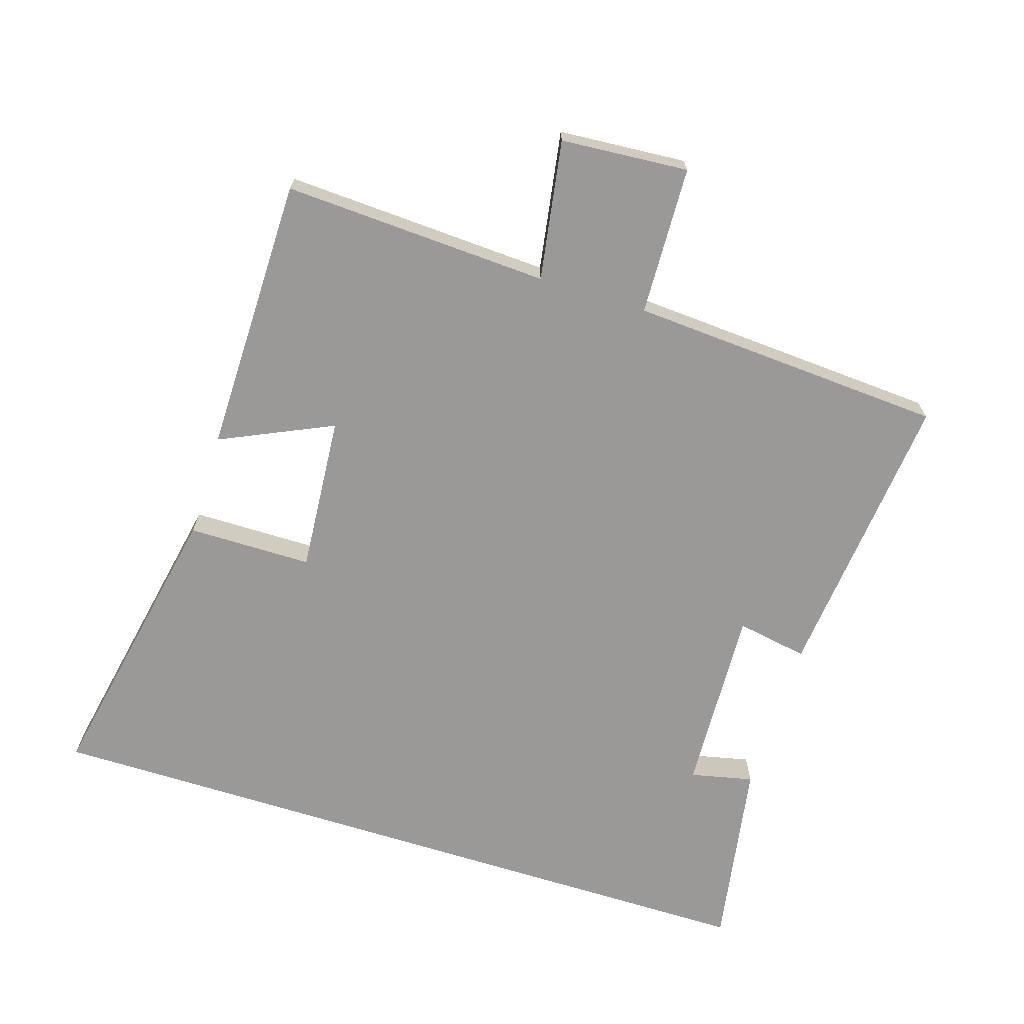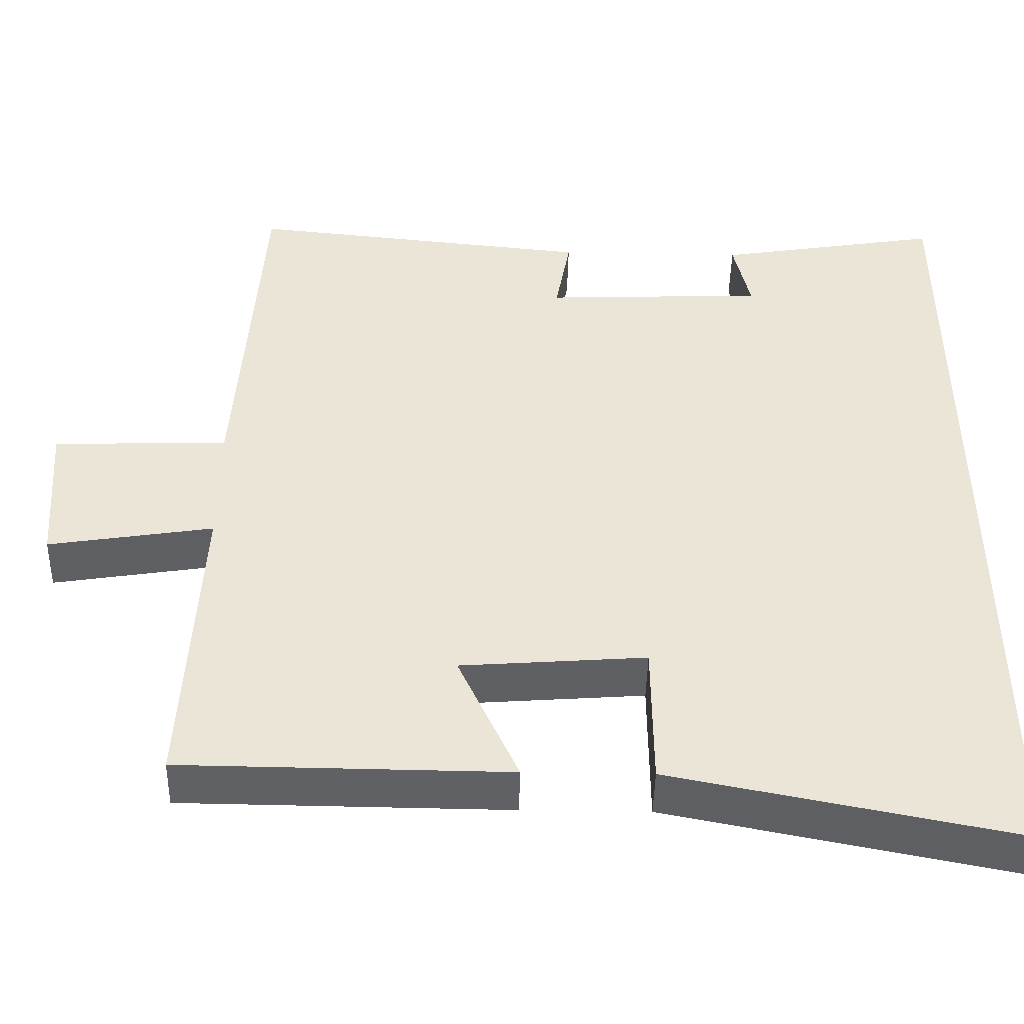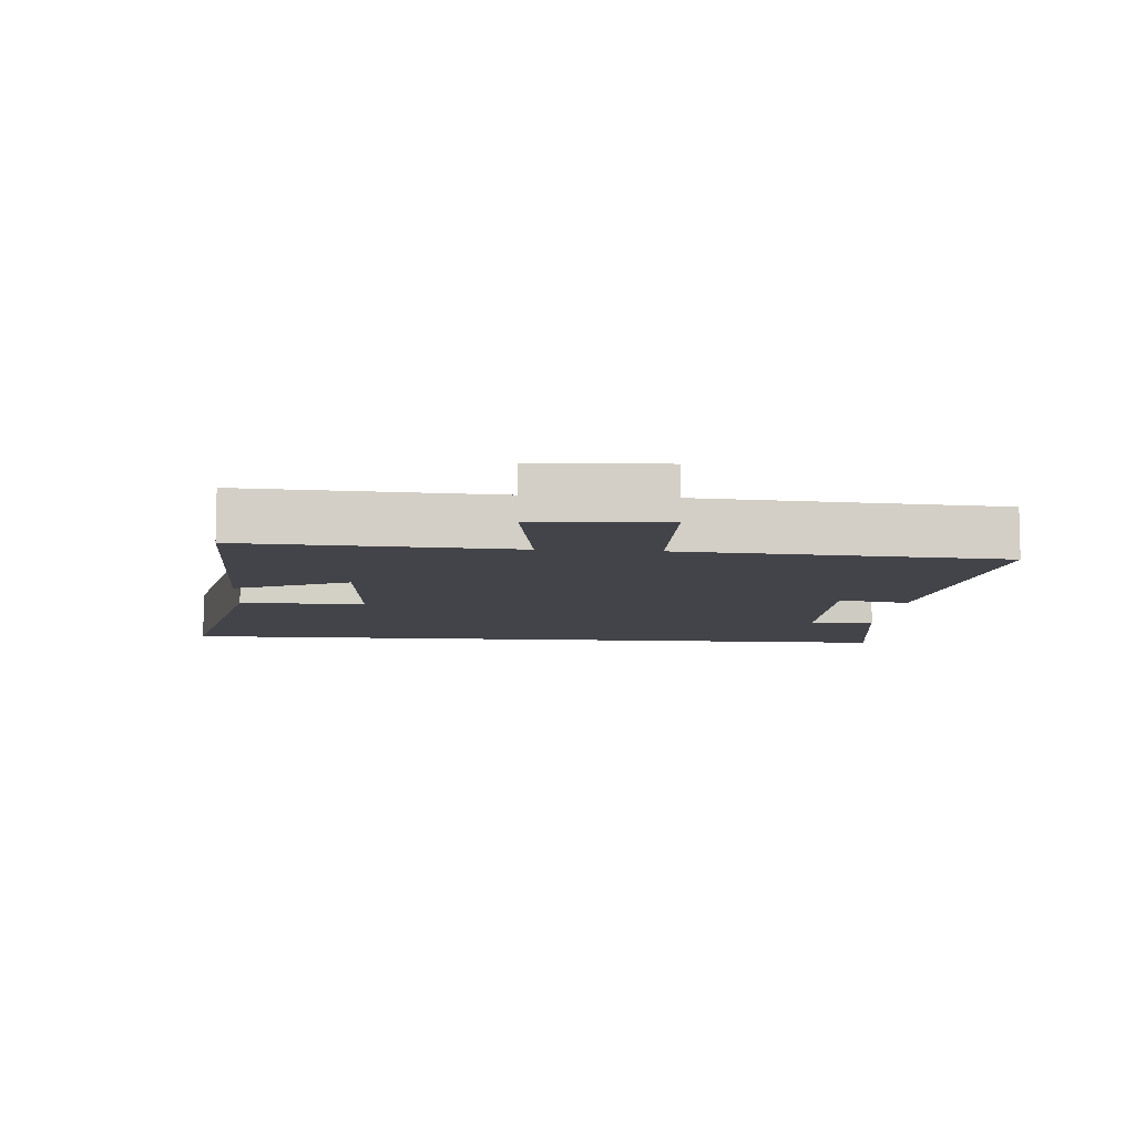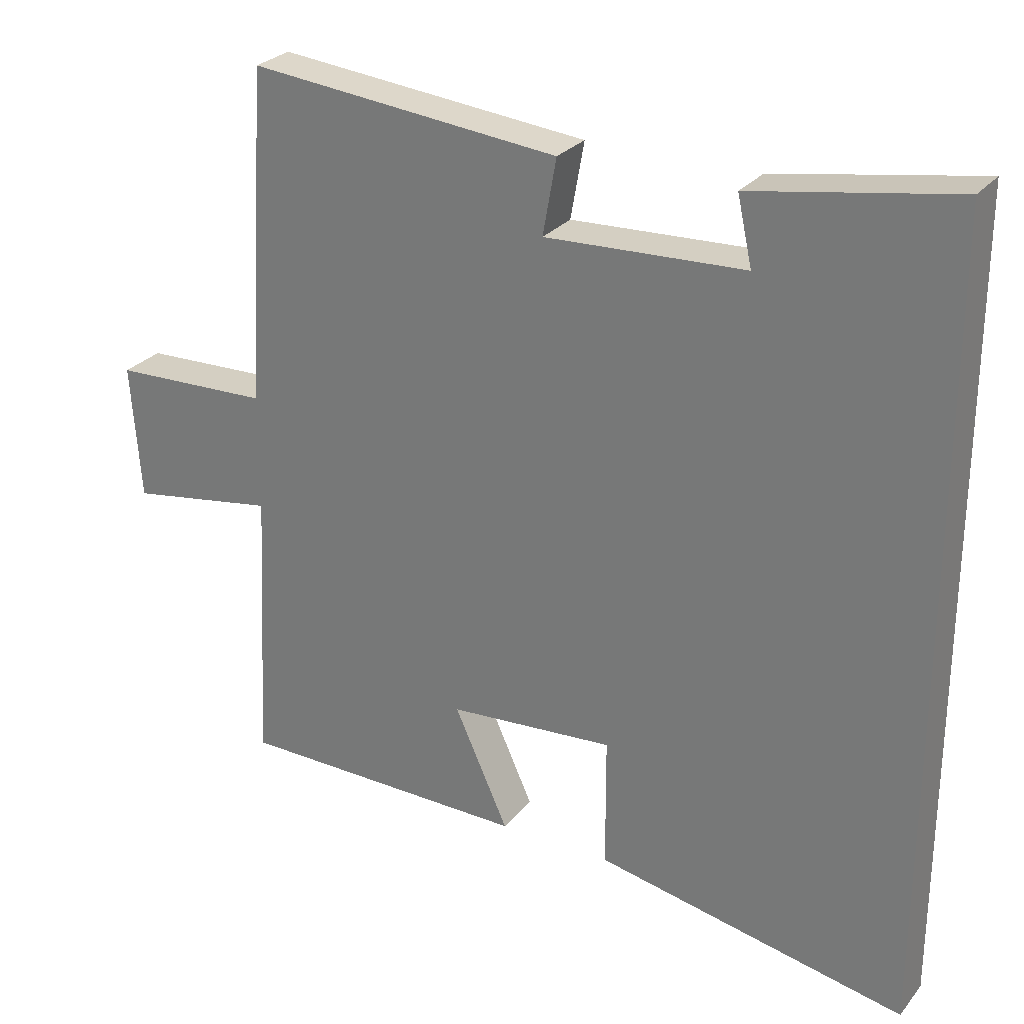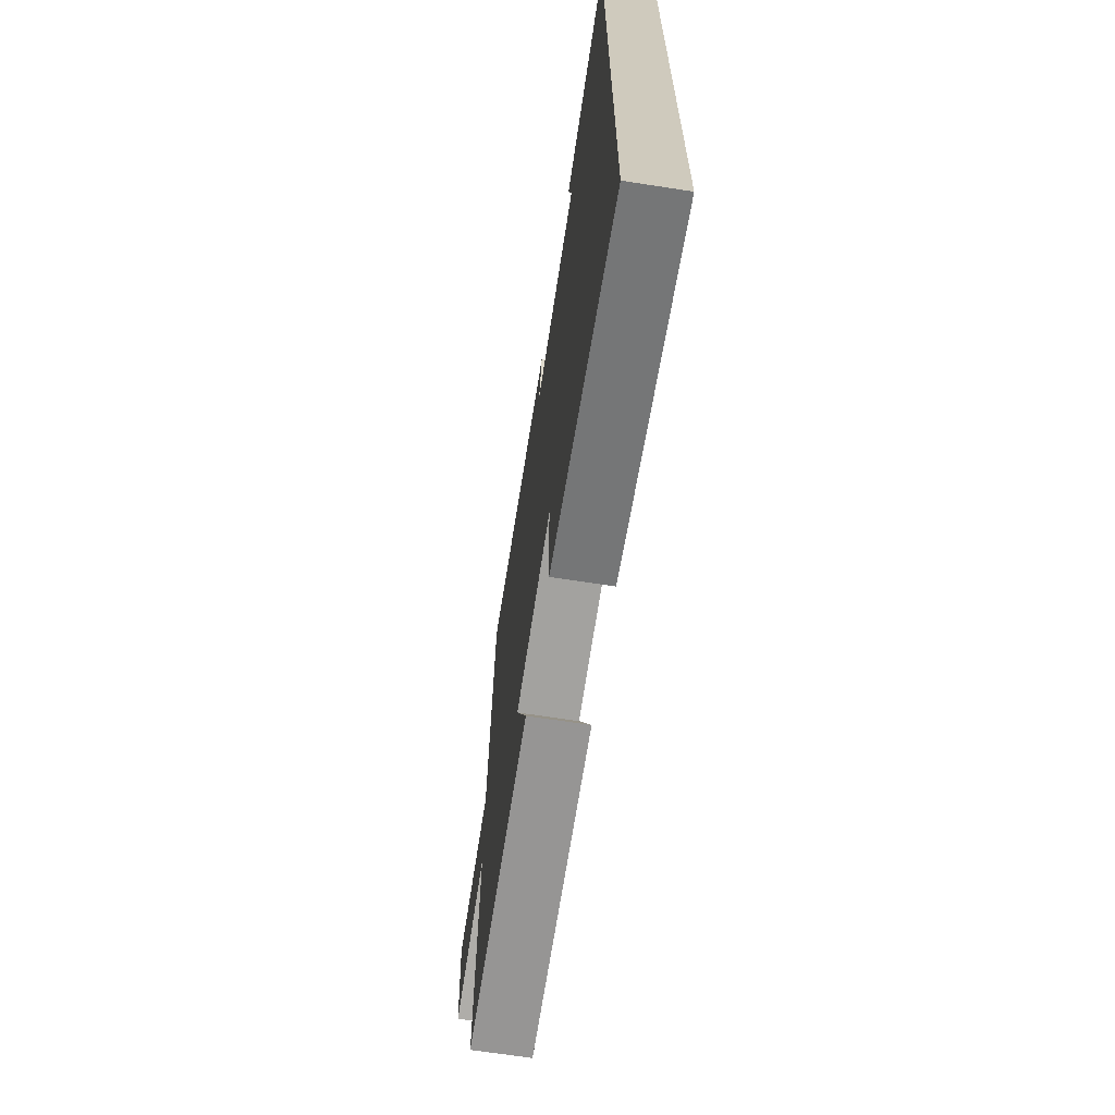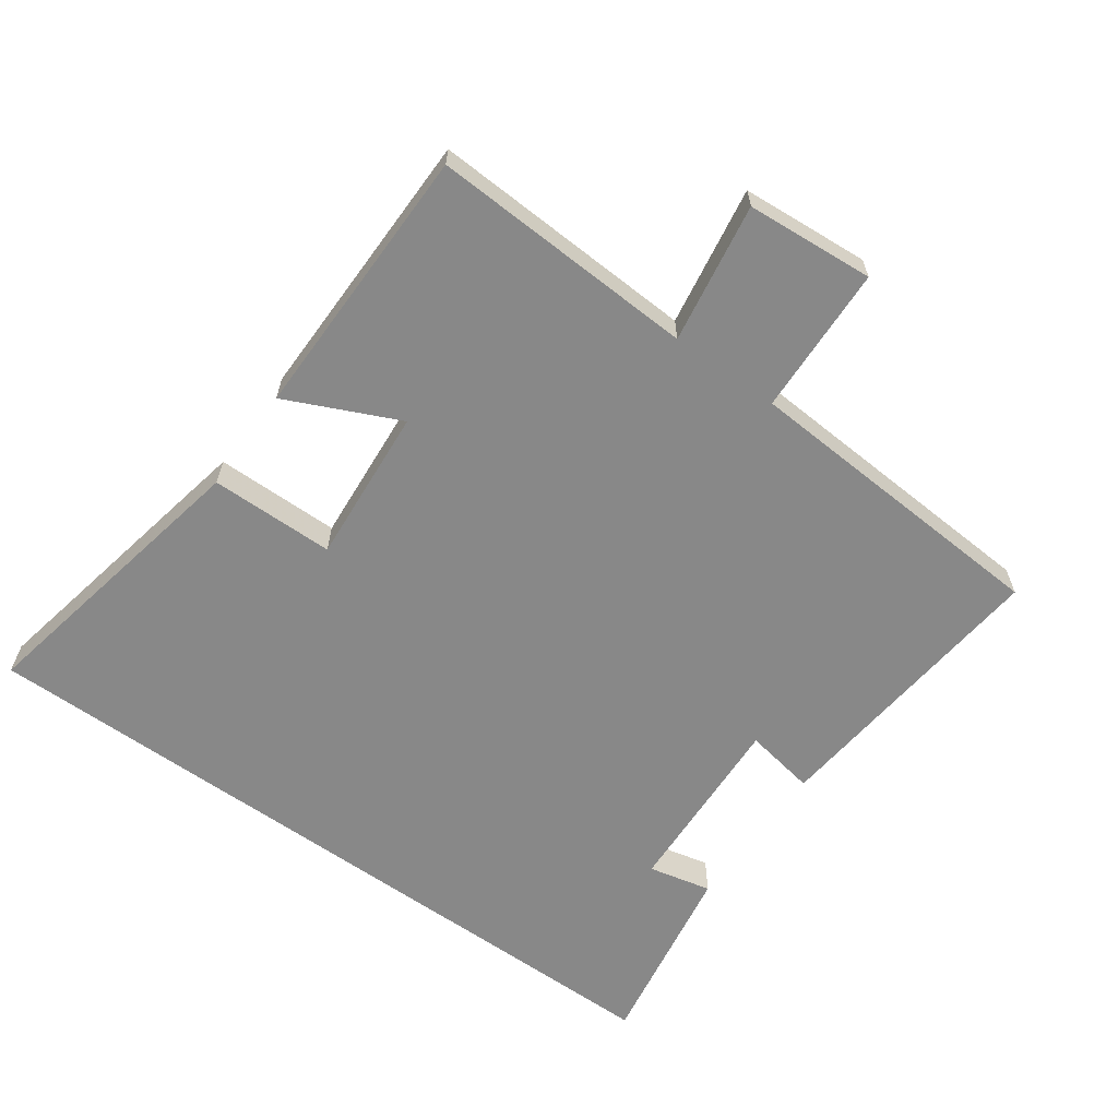
<metadata>
{"format":"obj","ext":"obj","renderer":"f3d","projection":"perspective","resolution":1024,"background":"white","views":[{"elev":-69.0,"azim":-107.4,"up":"+Y"},{"elev":-46.3,"azim":-1.2,"up":"+Z"},{"elev":-8.4,"azim":-94.9,"up":"+Y"},{"elev":27.3,"azim":30.4,"up":"+Z"},{"elev":-68.0,"azim":81.2,"up":"+Z"},{"elev":-62.7,"azim":-125.5,"up":"+Y"}]}
</metadata>
<code>
v 0.5 0.07 -0.588
v 0.057 0.07 -0.5
v 0.056 0.07 -0.313
v -0.18 0.07 -0.331
v -0.103 0.07 -0.5
v -0.52 0.07 -0.496
v -0.5 0.07 -0.096
v -0.71 0.07 -0.13
v -0.724 0.07 0.062
v -0.5 0.07 0.07
v -0.47 0.07 0.545
v -0.029 0.07 0.5
v -0.048 0.07 0.393
v 0.234 0.07 0.405
v 0.213 0.07 0.5
v 0.5 0.07 0.548
v 0.5 0 -0.588
v 0.057 0 -0.5
v 0.056 0 -0.313
v -0.18 0 -0.331
v -0.103 0 -0.5
v -0.52 0 -0.496
v -0.5 0 -0.096
v -0.71 0 -0.13
v -0.724 0 0.062
v -0.5 0 0.07
v -0.47 0 0.545
v -0.029 0 0.5
v -0.048 0 0.393
v 0.234 0 0.405
v 0.213 0 0.5
v 0.5 0 0.548
f 14 15 16 1
f 13 14 1
f 10 11 12 13
f 10 13 1
f 7 8 9 10
f 4 5 6 7
f 3 4 7 10
f 1 2 3
f 1 3 10
f 17 32 31 30
f 17 30 29
f 29 28 27 26
f 17 29 26
f 26 25 24 23
f 23 22 21 20
f 26 23 20 19
f 19 18 17
f 26 19 17
f 1 17 18 2
f 2 18 19 3
f 3 19 20 4
f 4 20 21 5
f 5 21 22 6
f 6 22 23 7
f 7 23 24 8
f 8 24 25 9
f 9 25 26 10
f 10 26 27 11
f 11 27 28 12
f 12 28 29 13
f 13 29 30 14
f 14 30 31 15
f 15 31 32 16
f 16 32 17 1

</code>
